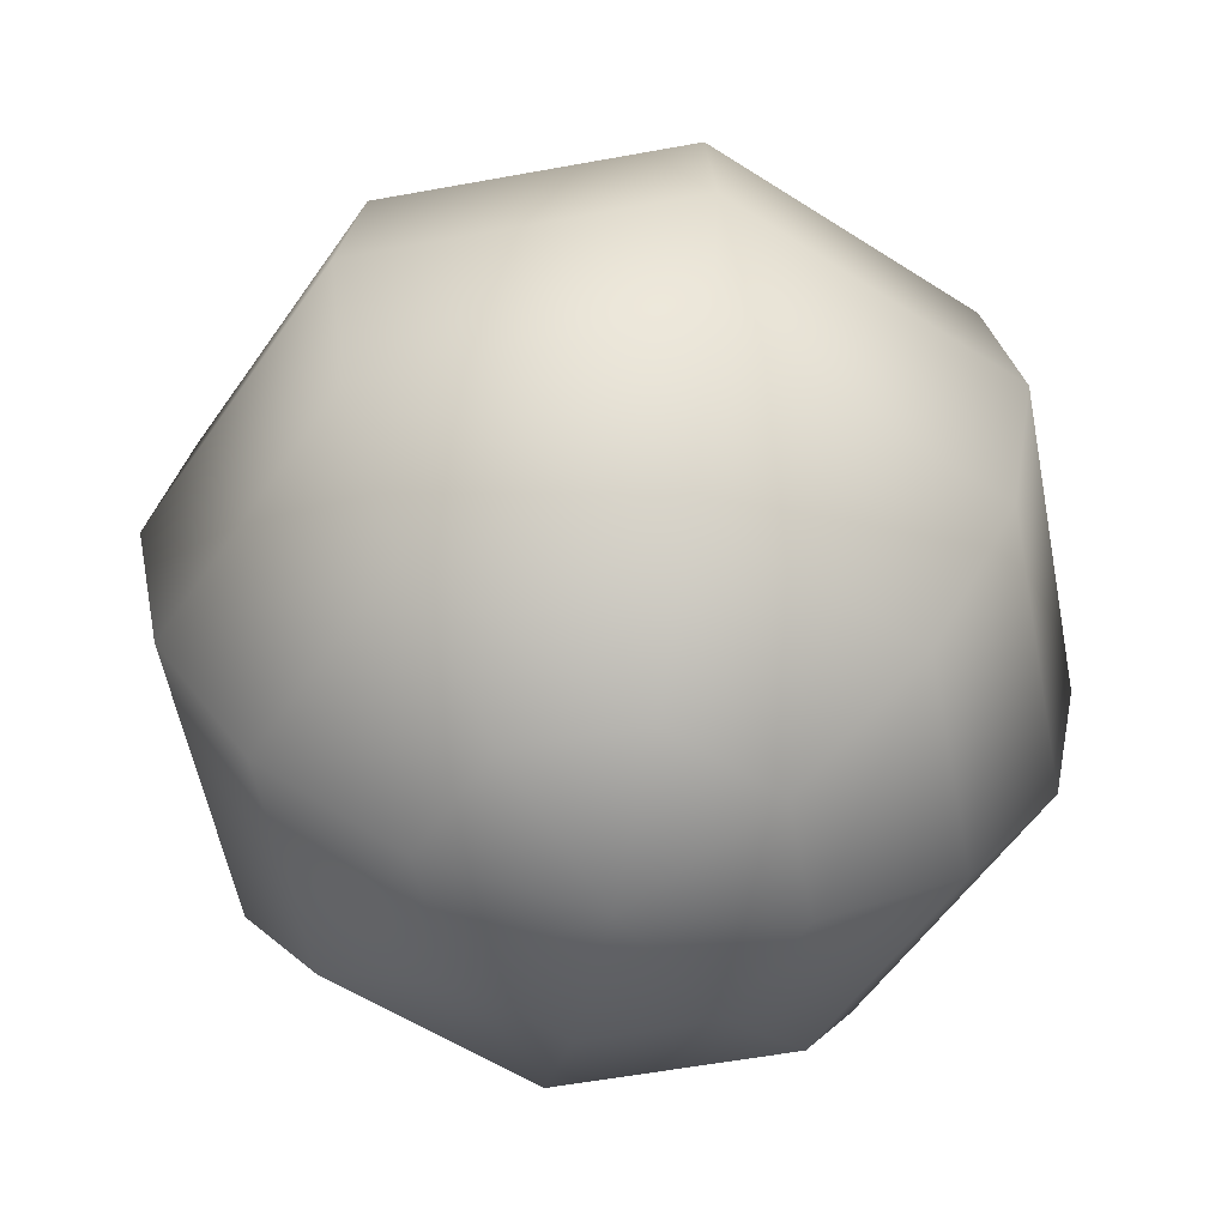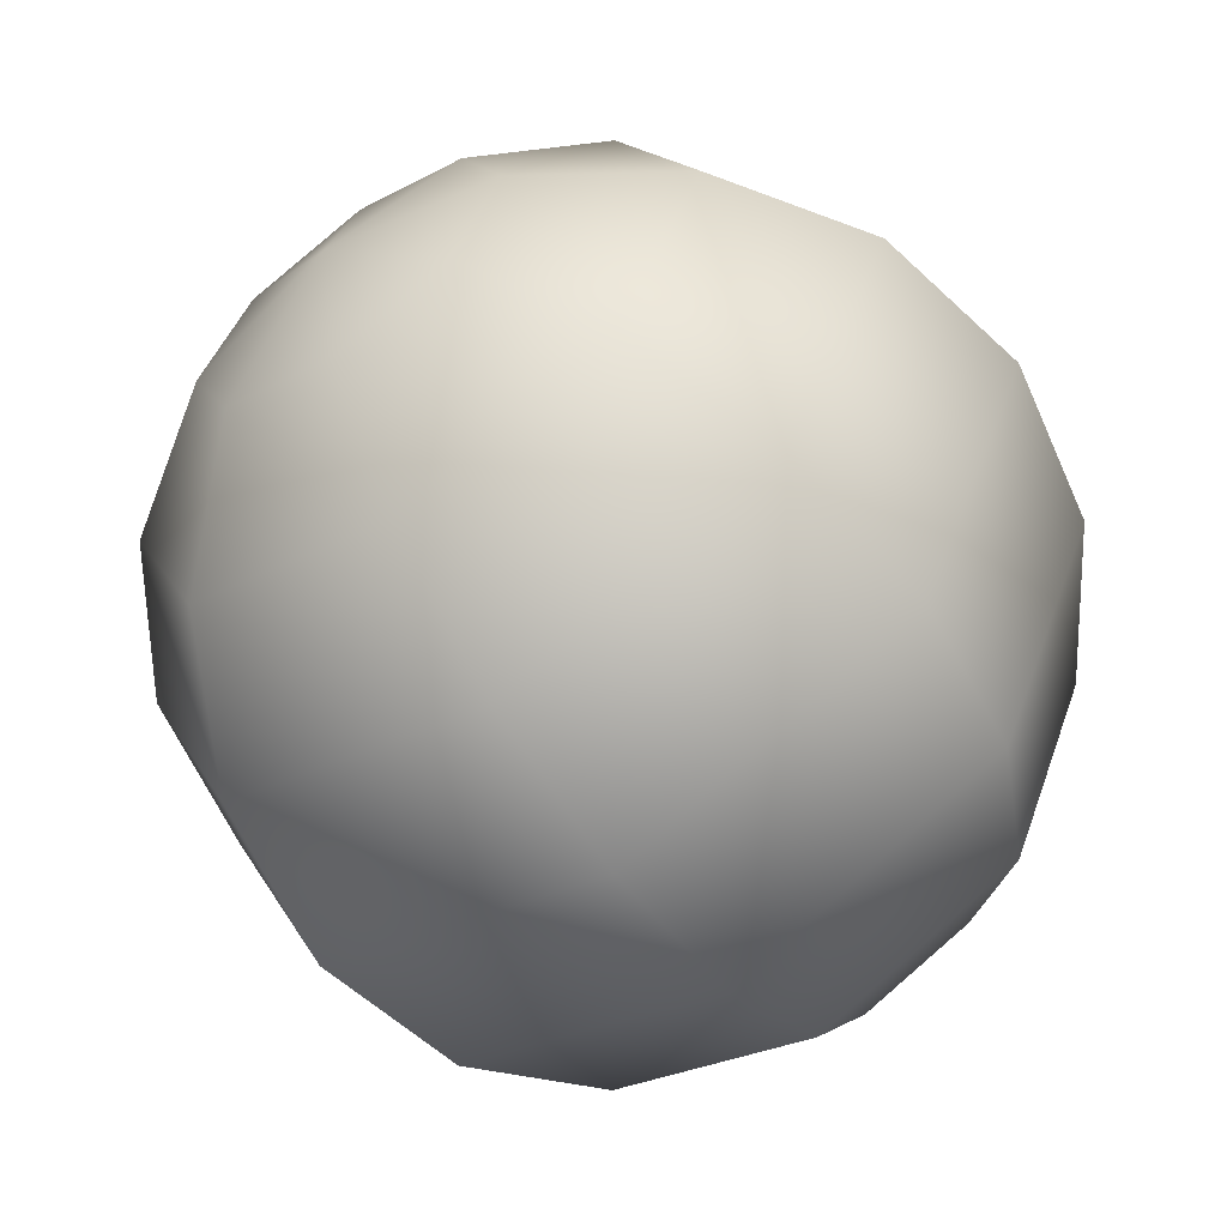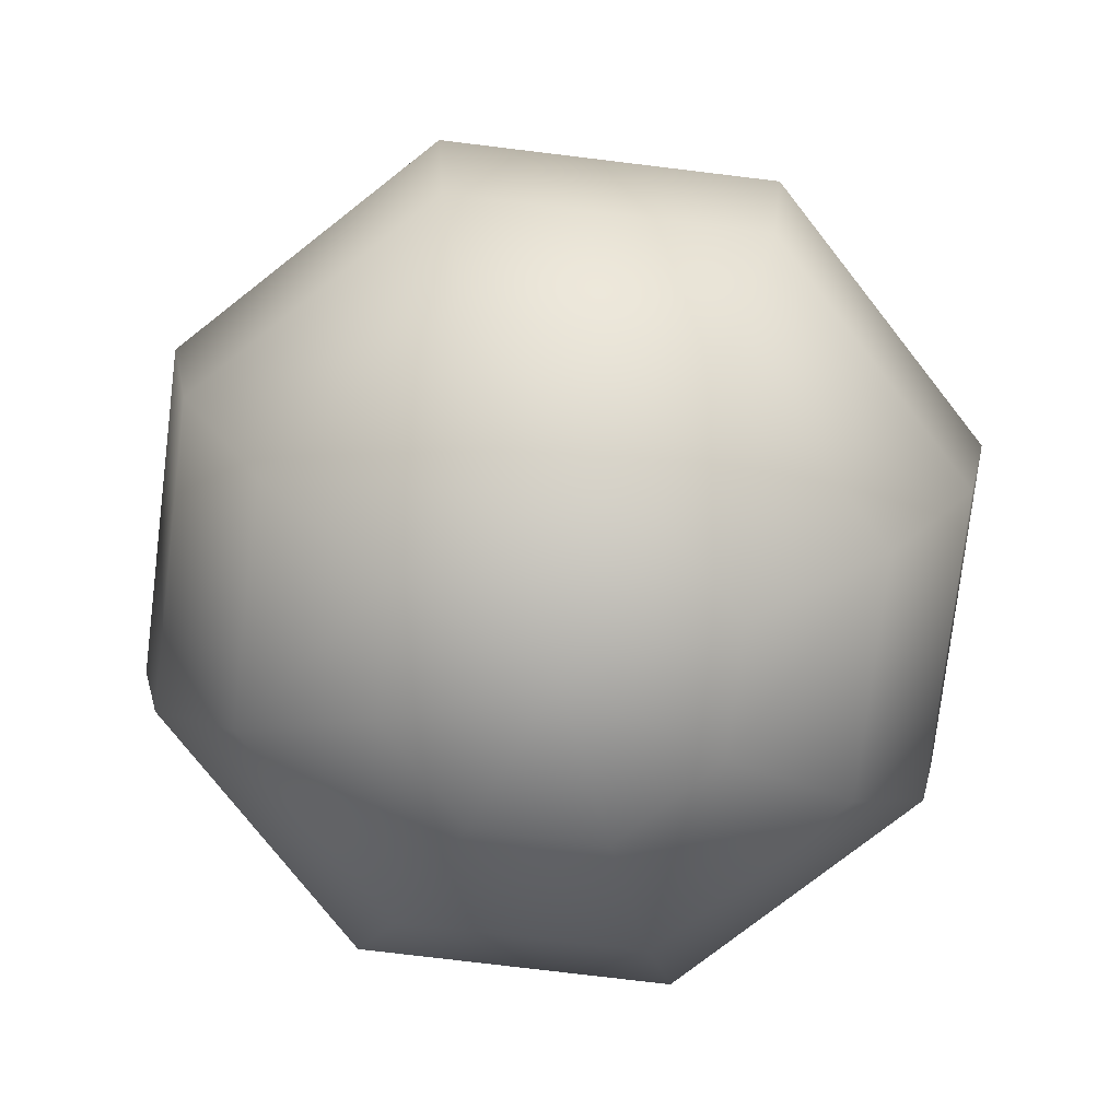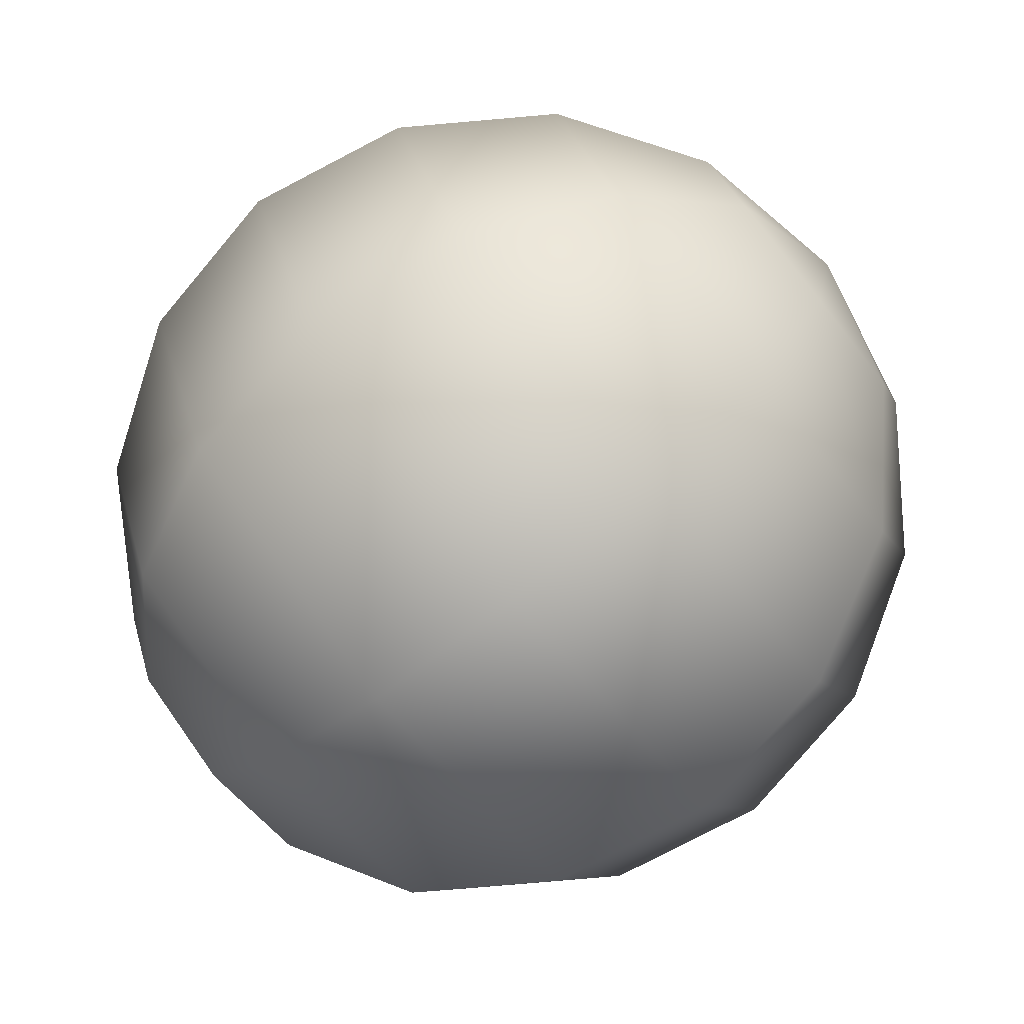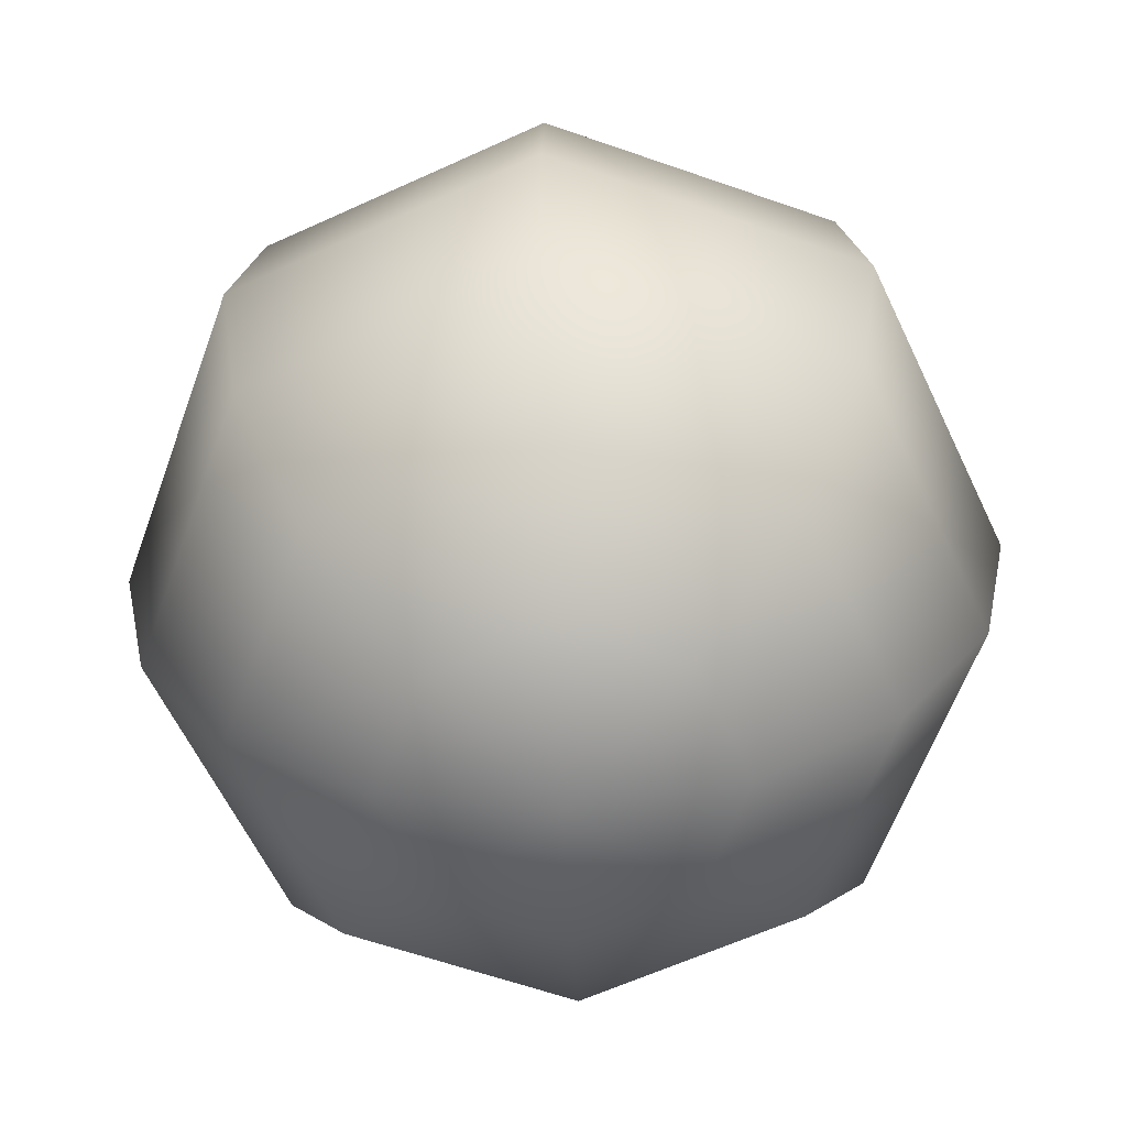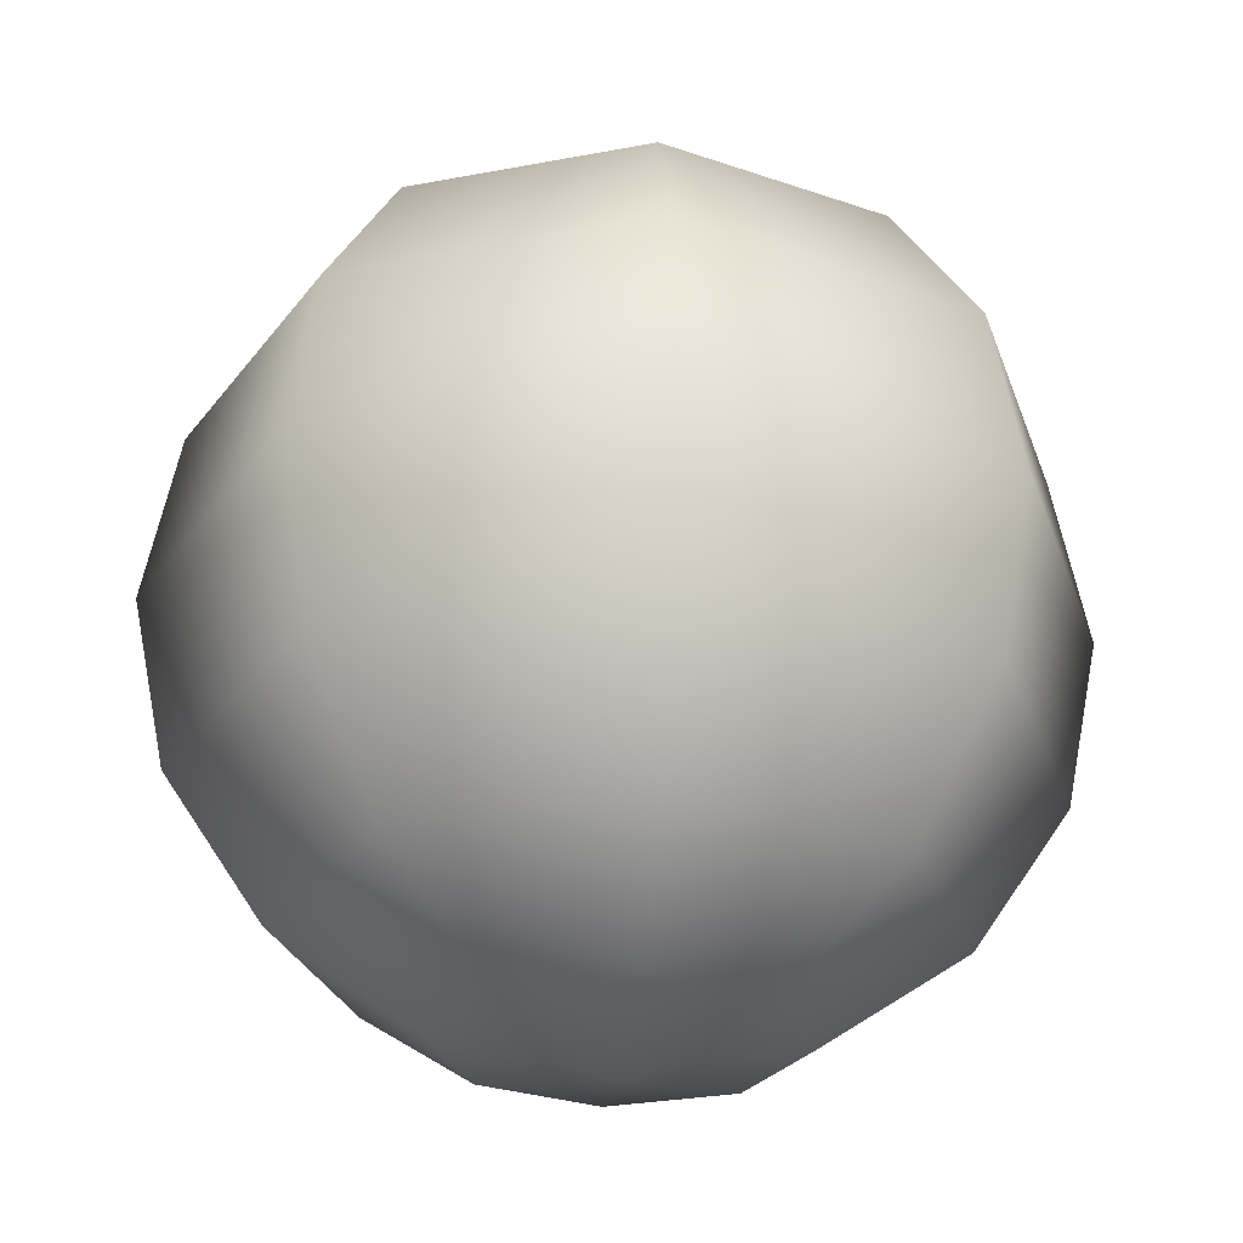
<metadata>
{"format":"obj","ext":"obj","renderer":"f3d","projection":"perspective","resolution":1024,"background":"white","views":[{"elev":-56.2,"azim":78.4,"up":"+Y"},{"elev":-61.5,"azim":-144.9,"up":"+Z"},{"elev":-76.1,"azim":-29.4,"up":"+Y"},{"elev":-79.0,"azim":-51.3,"up":"+Z"},{"elev":-60.6,"azim":-177.3,"up":"+Y"},{"elev":-27.3,"azim":39.1,"up":"+Y"}]}
</metadata>
<code>
o Sphere_Sphere.003
v -0.3827 0.9239 0
v -0.7071 0.7071 0
v -1 -0 0
v -0.9239 -0.3827 0
v -0.7071 -0.7071 0
v -0.3827 -0.9239 0
v -0 -1 0
v -0.2706 0.9239 -0.2706
v -0.5 0.7071 -0.5
v -0.6533 0.3827 -0.6533
v -0.7071 -0 -0.7071
v -0.6533 -0.3827 -0.6533
v -0.5 -0.7071 -0.5
v -0.2706 -0.9239 -0.2706
v -0 0.9239 -0.3827
v -0 0.7071 -0.7071
v -0 0.3827 -0.9239
v -0 -0 -1
v -0 -0.3827 -0.9239
v -0 -0.7071 -0.7071
v -0 -0.9239 -0.3827
v -0 1 0
v 0.2706 0.9239 -0.2706
v 0.5 0.7071 -0.5
v 0.6533 0.3827 -0.6533
v 0.7071 -0 -0.7071
v 0.6533 -0.3827 -0.6533
v 0.5 -0.7071 -0.5
v 0.2706 -0.9239 -0.2706
v 0.3827 0.9239 0
v 0.7071 0.7071 0
v 0.9239 0.3827 0
v 1 -0 0
v 0.9239 -0.3827 0
v 0.7071 -0.7071 0
v 0.3827 -0.9239 0
v 0.2706 0.9239 0.2706
v 0.5 0.7071 0.5
v 0.6533 0.3827 0.6533
v 0.7071 -0 0.7071
v 0.6533 -0.3827 0.6533
v 0.5 -0.7071 0.5
v 0.2706 -0.9239 0.2706
v -0 0.9239 0.3827
v -0 0.7071 0.7071
v -0 0.3827 0.9239
v -0 -0 1
v -0 -0.3827 0.9239
v -0 -0.7071 0.7071
v -0 -0.9239 0.3827
v -0.2706 0.9239 0.2706
v -0.5 0.7071 0.5
v -0.6533 0.3827 0.6533
v -0.7071 -0 0.7071
v -0.6533 -0.3827 0.6533
v -0.5 -0.7071 0.5
v -0.2706 -0.9239 0.2706
v -0.9239 0.3827 -0
f 13 14 6 5
f 12 13 5 4
f 2 1 8 9
f 11 12 4 3
f 19 20 13 12
f 15 16 9 8
f 18 19 12 11
f 17 18 11 10
f 20 21 14 13
f 16 17 10 9
f 27 28 20 19
f 23 24 16 15
f 26 27 19 18
f 25 26 18 17
f 28 29 21 20
f 24 25 17 16
f 34 35 28 27
f 30 31 24 23
f 33 34 27 26
f 32 33 26 25
f 35 36 29 28
f 31 32 25 24
f 41 42 35 34
f 37 38 31 30
f 40 41 34 33
f 39 40 33 32
f 42 43 36 35
f 38 39 32 31
f 48 49 42 41
f 44 45 38 37
f 47 48 41 40
f 46 47 40 39
f 49 50 43 42
f 45 46 39 38
f 55 56 49 48
f 51 52 45 44
f 54 55 48 47
f 53 54 47 46
f 56 57 50 49
f 52 53 46 45
f 10 11 3 58
f 9 10 58 2
f 14 7 6
f 8 1 22
f 21 7 14
f 22 15 8
f 29 7 21
f 22 23 15
f 36 7 29
f 22 30 23
f 43 7 36
f 22 37 30
f 50 7 43
f 22 44 37
f 57 7 50
f 22 51 44
f 4 5 56 55
f 1 2 52 51
f 3 4 55 54
f 6 7 57
f 22 1 51
f 58 3 54 53
f 5 6 57 56
f 2 58 53 52

</code>
